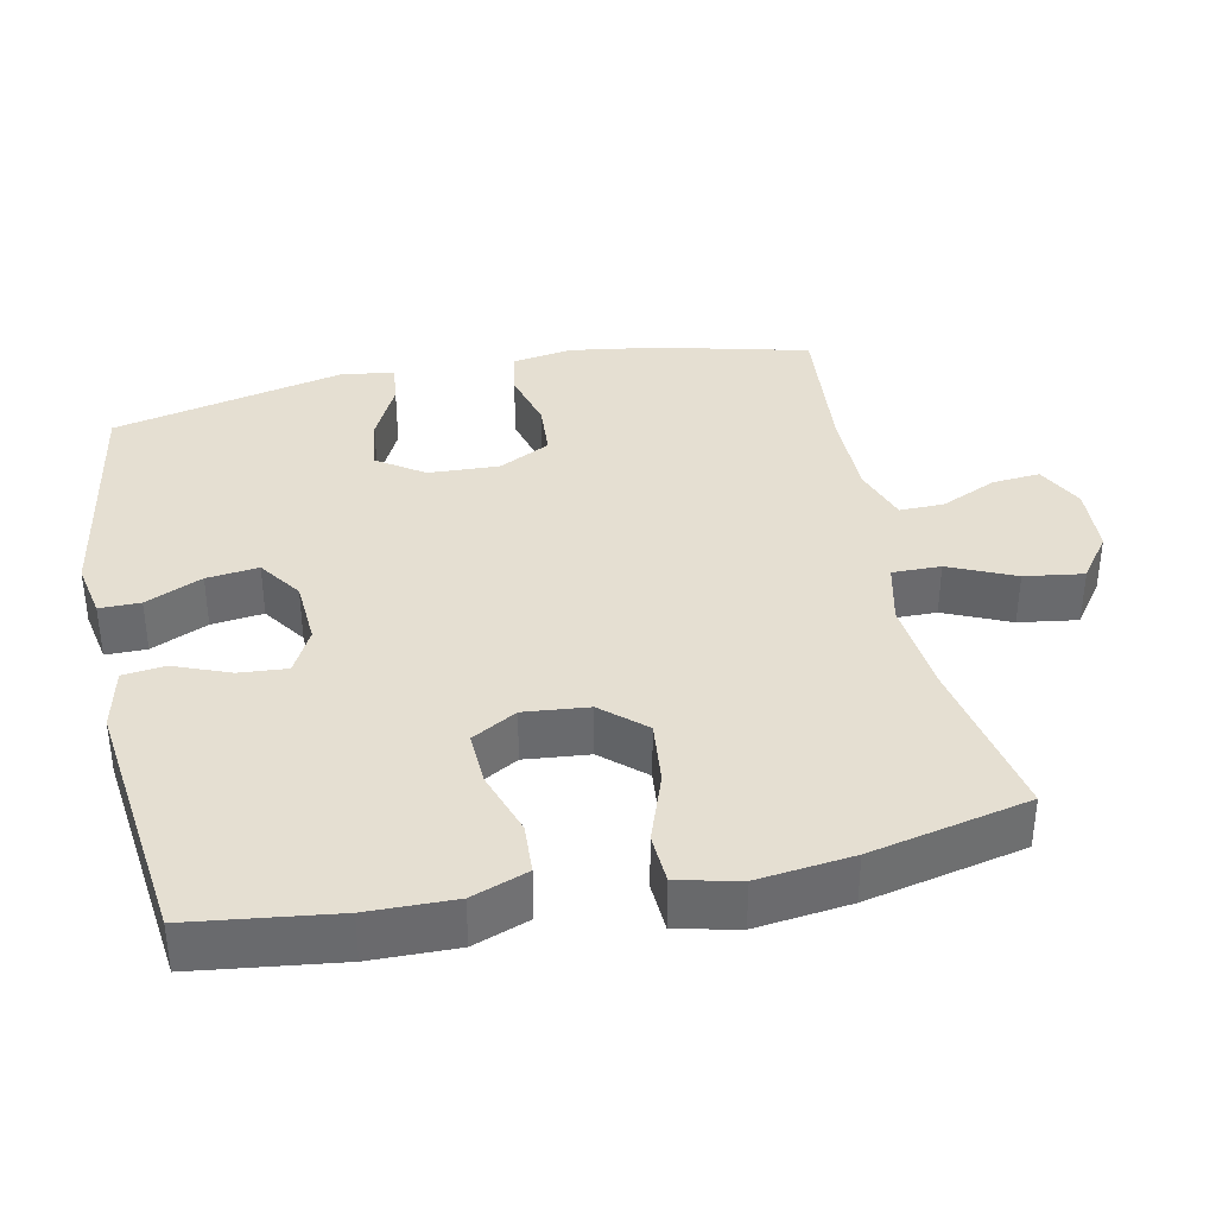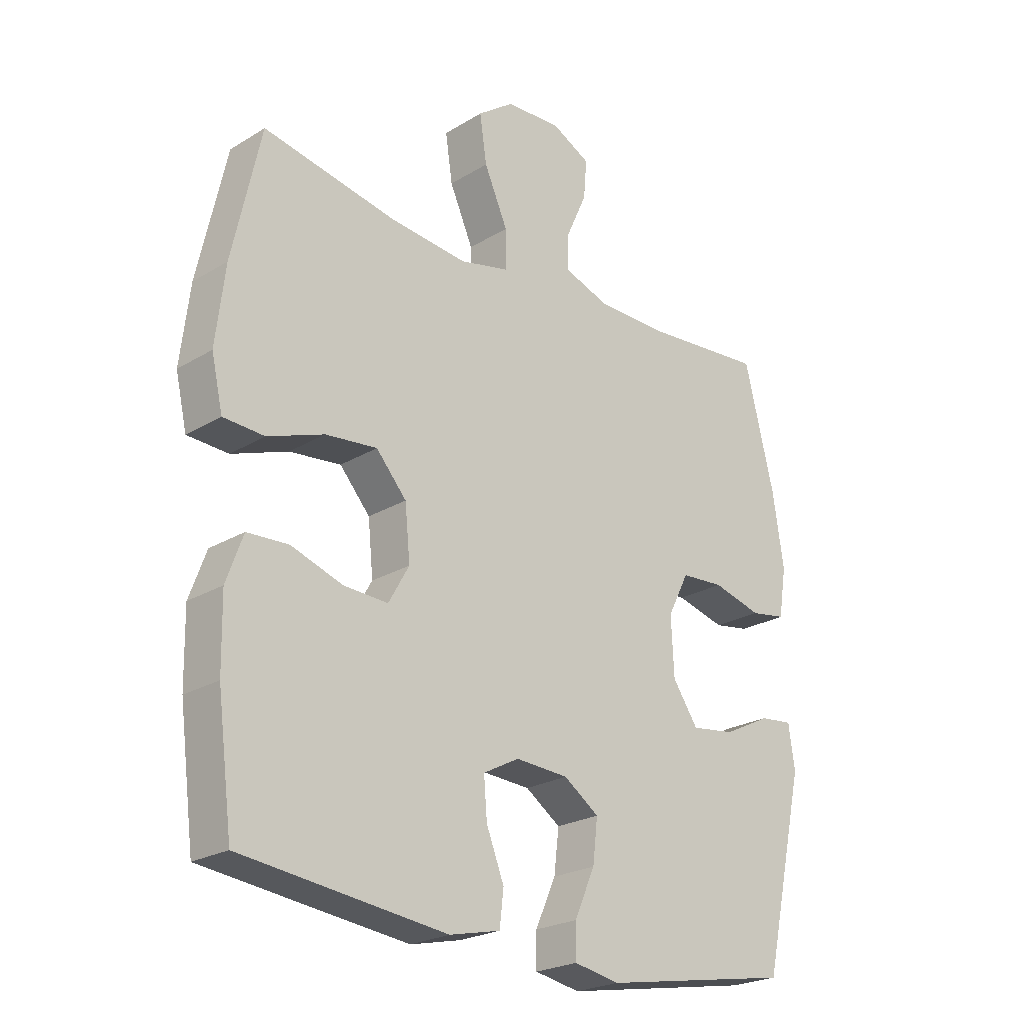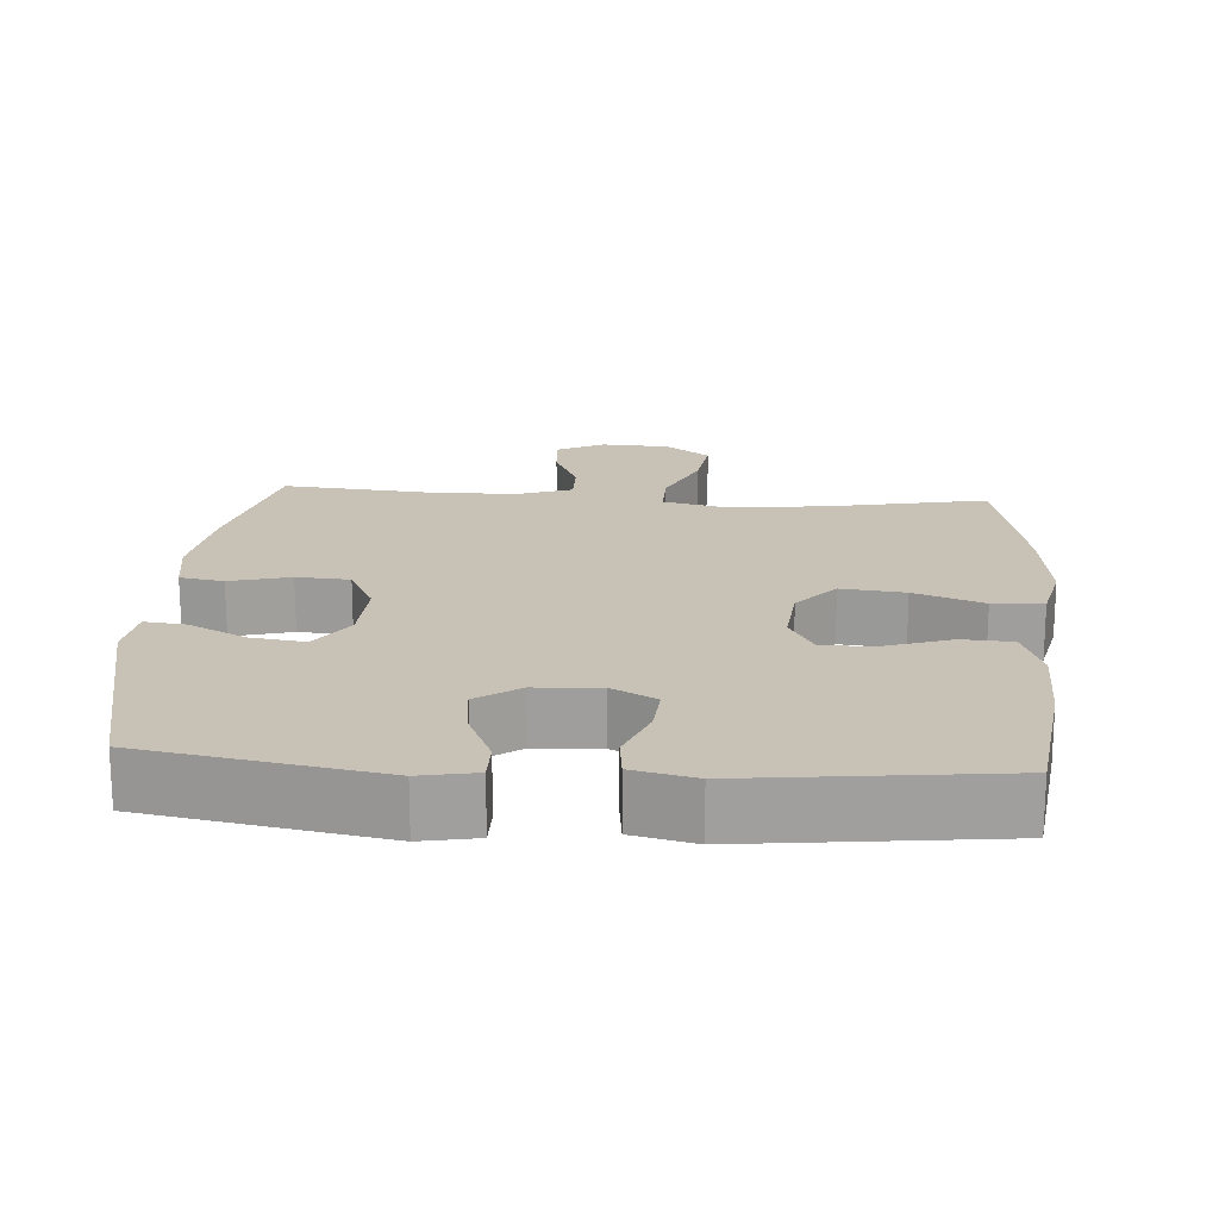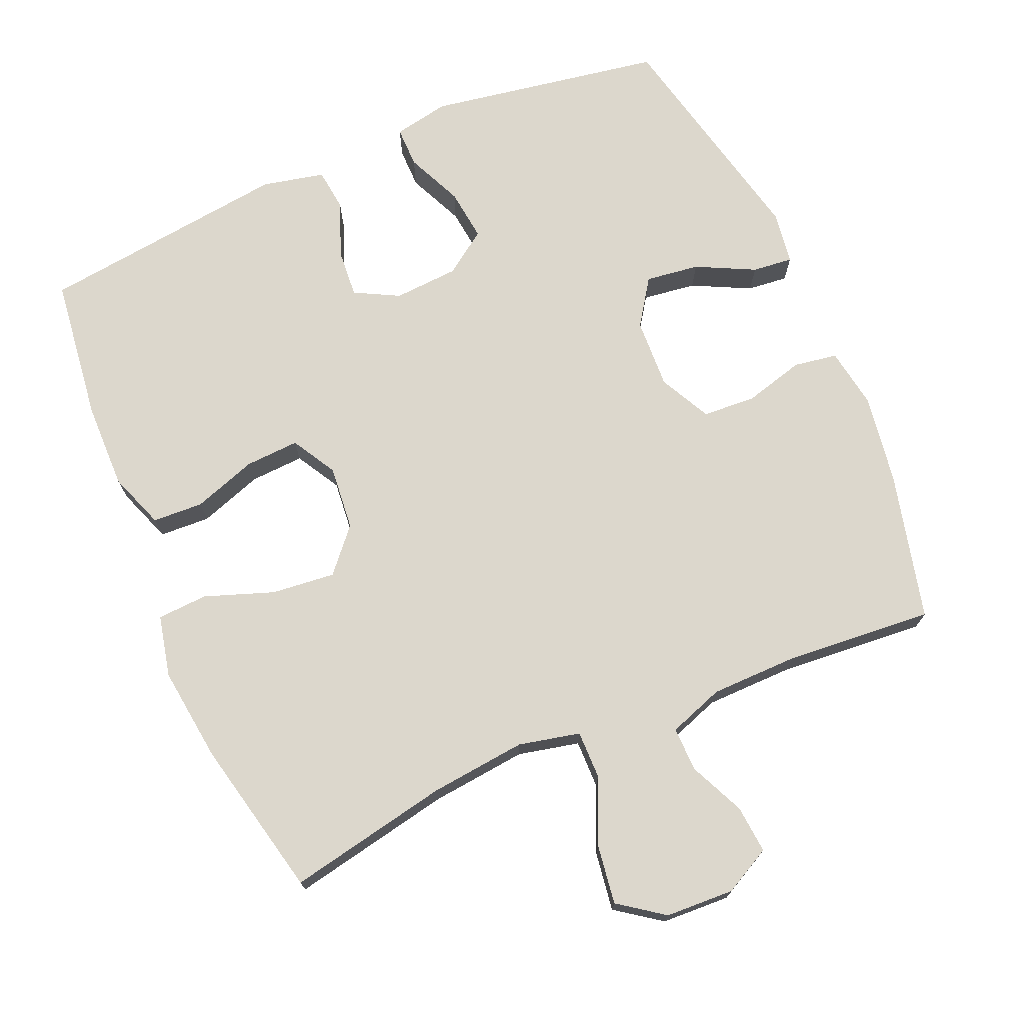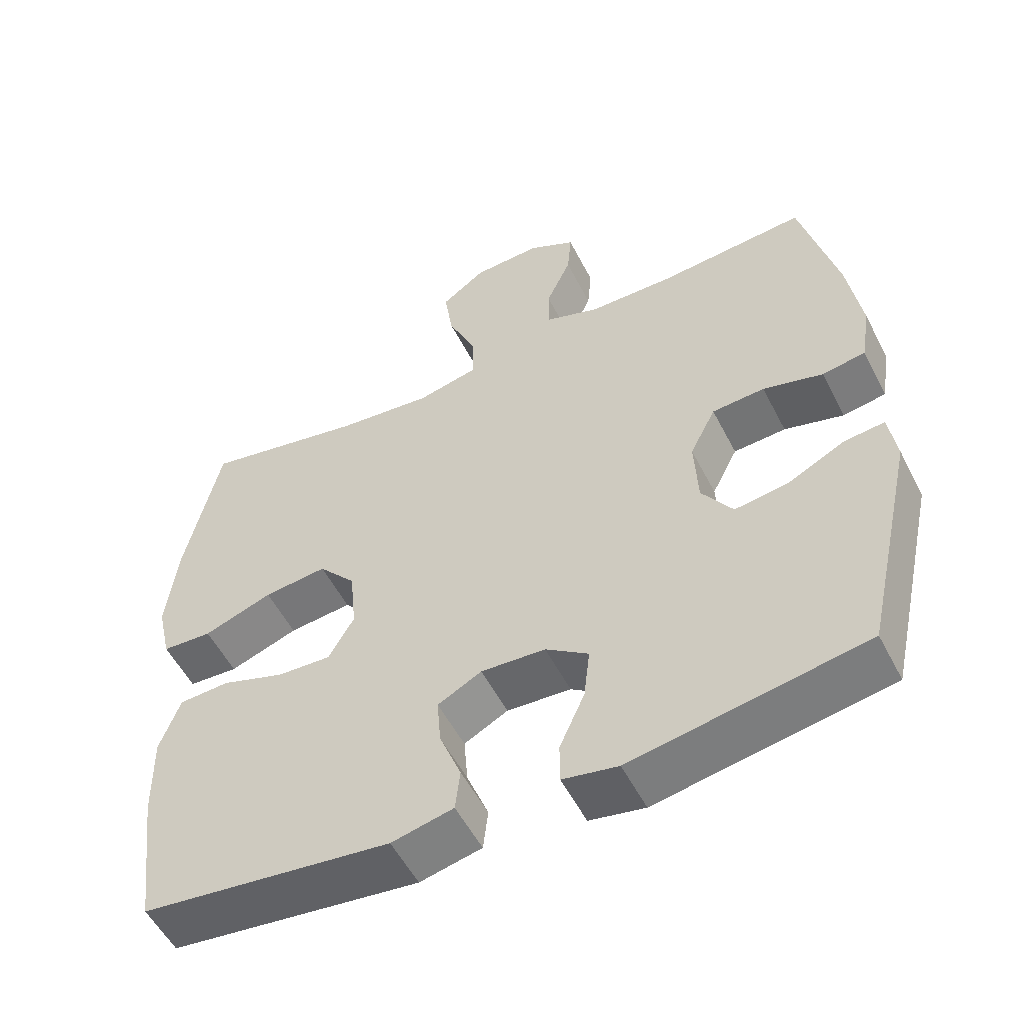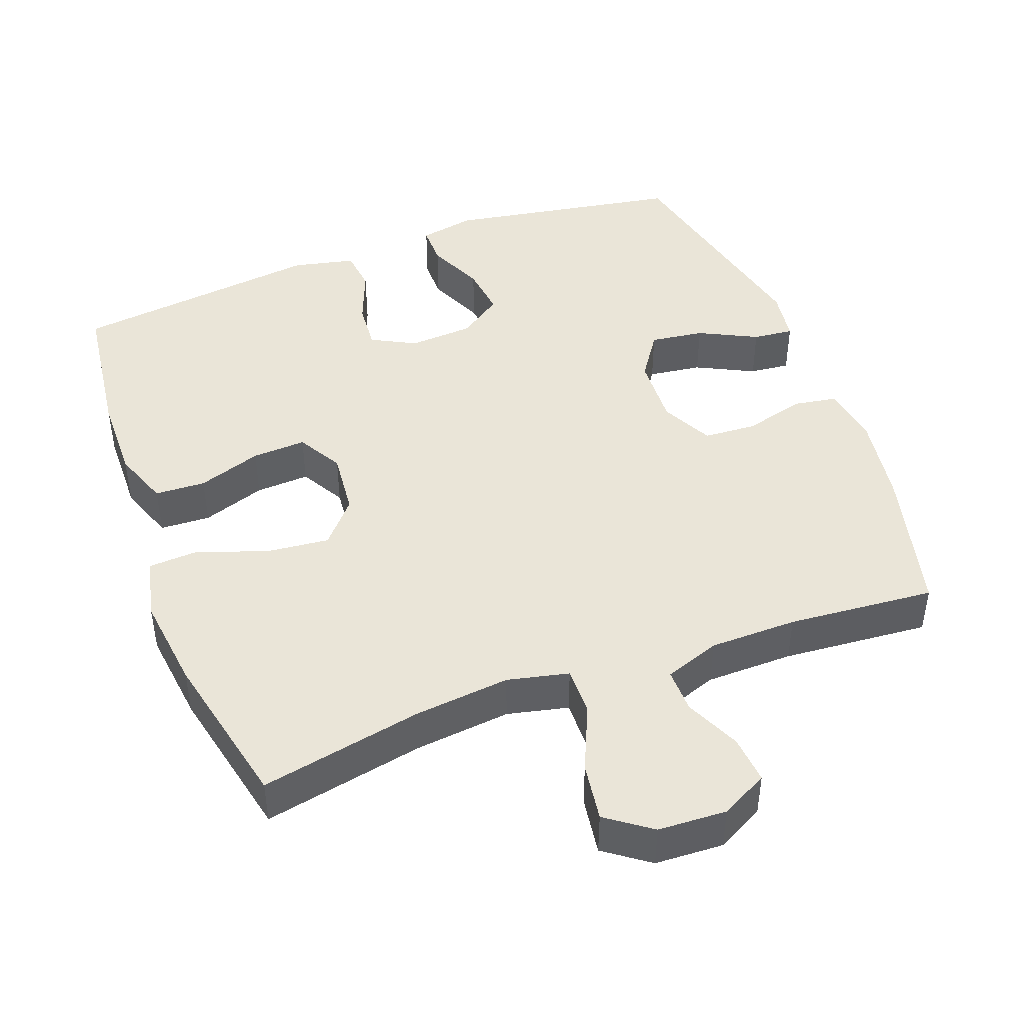
<metadata>
{"format":"obj","ext":"obj","renderer":"f3d","projection":"perspective","resolution":1024,"background":"white","views":[{"elev":37.3,"azim":-101.8,"up":"+Y"},{"elev":-23.4,"azim":-44.4,"up":"+Z"},{"elev":19.0,"azim":-175.8,"up":"+Y"},{"elev":72.9,"azim":-23.4,"up":"+Y"},{"elev":-54.1,"azim":26.8,"up":"+Z"},{"elev":45.3,"azim":-20.5,"up":"+Y"}]}
</metadata>
<code>
o path916
v -0.1524 0.0375 -0.5689
v -0.06387 0.0375 -0.549
v -0.05685 0.0375 -0.4889
v -0.0878 0.0375 -0.4098
v -0.09323 0.0375 -0.3416
v -0.03023 0.0375 -0.3084
v 0.06192 0.0375 -0.314
v 0.1234 0.0375 -0.3568
v 0.1148 0.0375 -0.4306
v 0.07878 0.0375 -0.511
v 0.07863 0.0375 -0.569
v 0.158 0.0375 -0.584
v 0.4921 0.0375 -0.5262
v 0.5661 0.0375 -0.197
v 0.5551 0.0375 -0.1219
v 0.4974 0.0375 -0.1281
v 0.4147 0.0375 -0.1694
v 0.3381 0.0375 -0.1798
v 0.2938 0.0375 -0.1145
v 0.289 0.0375 -0.01428
v 0.3261 0.0375 0.05899
v 0.4016 0.0375 0.06384
v 0.4874 0.0375 0.04084
v 0.5494 0.0375 0.05108
v 0.5633 0.0375 0.1367
v 0.544 0.0375 0.2643
v 0.4921 0.0375 0.4758
v 0.282 0.0375 0.458
v 0.1573 0.0375 0.4594
v 0.07826 0.0375 0.4872
v 0.07914 0.0375 0.5504
v 0.115 0.0375 0.6295
v 0.1209 0.0375 0.6978
v 0.05364 0.0375 0.7326
v -0.044 0.0375 0.728
v -0.1077 0.0375 0.6818
v -0.09545 0.0375 0.5981
v -0.05425 0.0375 0.5049
v -0.05339 0.0375 0.4361
v -0.1407 0.0375 0.4161
v -0.2782 0.0375 0.4303
v -0.5096 0.0375 0.4758
v -0.5592 0.0375 0.2501
v -0.5754 0.0375 0.1151
v -0.5555 0.0375 0.02731
v -0.4839 0.0375 0.02341
v -0.3855 0.0375 0.05874
v -0.2951 0.0375 0.06826
v -0.242 0.0375 0.00768
v -0.233 0.0375 -0.08425
v -0.2692 0.0375 -0.148
v -0.3463 0.0375 -0.1441
v -0.4372 0.0375 -0.1135
v -0.5092 0.0375 -0.1172
v -0.5384 0.0375 -0.1972
v -0.5362 0.0375 -0.3203
v -0.5096 0.0375 -0.5262
v -0.1524 -0.0375 -0.5689
v -0.06387 -0.0375 -0.549
v -0.05685 -0.0375 -0.4889
v -0.0878 -0.0375 -0.4098
v -0.09323 -0.0375 -0.3416
v -0.03023 -0.0375 -0.3084
v 0.06192 -0.0375 -0.314
v 0.1234 -0.0375 -0.3568
v 0.1148 -0.0375 -0.4306
v 0.07878 -0.0375 -0.511
v 0.07863 -0.0375 -0.569
v 0.158 -0.0375 -0.584
v 0.4921 -0.0375 -0.5262
v 0.5661 -0.0375 -0.197
v 0.5551 -0.0375 -0.1219
v 0.4974 -0.0375 -0.1281
v 0.4147 -0.0375 -0.1694
v 0.3381 -0.0375 -0.1798
v 0.2938 -0.0375 -0.1145
v 0.289 -0.0375 -0.01428
v 0.3261 -0.0375 0.05899
v 0.4016 -0.0375 0.06384
v 0.4874 -0.0375 0.04084
v 0.5494 -0.0375 0.05108
v 0.5633 -0.0375 0.1367
v 0.544 -0.0375 0.2643
v 0.4921 -0.0375 0.4758
v 0.282 -0.0375 0.458
v 0.1573 -0.0375 0.4594
v 0.07826 -0.0375 0.4872
v 0.07914 -0.0375 0.5504
v 0.115 -0.0375 0.6295
v 0.1209 -0.0375 0.6978
v 0.05364 -0.0375 0.7326
v -0.044 -0.0375 0.728
v -0.1077 -0.0375 0.6818
v -0.09545 -0.0375 0.5981
v -0.05425 -0.0375 0.5049
v -0.05339 -0.0375 0.4361
v -0.1407 -0.0375 0.4161
v -0.2782 -0.0375 0.4303
v -0.5096 -0.0375 0.4758
v -0.5592 -0.0375 0.2501
v -0.5754 -0.0375 0.1151
v -0.5555 -0.0375 0.02731
v -0.4839 -0.0375 0.02341
v -0.3855 -0.0375 0.05874
v -0.2951 -0.0375 0.06826
v -0.242 -0.0375 0.00768
v -0.233 -0.0375 -0.08425
v -0.2692 -0.0375 -0.148
v -0.3463 -0.0375 -0.1441
v -0.4372 -0.0375 -0.1135
v -0.5092 -0.0375 -0.1172
v -0.5384 -0.0375 -0.1972
v -0.5362 -0.0375 -0.3203
v -0.5096 -0.0375 -0.5262
v 0.5661 0.0375 -0.197
v 0.5551 0.0375 -0.1219
v 0.5551 0.0375 -0.1219
v 0.5494 0.0375 0.05108
v 0.5494 0.0375 0.05108
v 0.5633 0.0375 0.1367
v 0.544 0.0375 0.2643
v 0.4974 0.0375 -0.1281
v 0.4874 0.0375 0.04084
v 0.4921 0.0375 -0.5262
v 0.4921 0.0375 -0.5262
v 0.4921 0.0375 0.4758
v 0.4921 0.0375 0.4758
v 0.4147 0.0375 -0.1694
v 0.4016 0.0375 0.06384
v 0.3381 0.0375 -0.1798
v 0.3381 0.0375 -0.1798
v 0.3261 0.0375 0.05899
v 0.282 0.0375 0.458
v 0.2938 0.0375 -0.1145
v 0.289 0.0375 -0.01428
v 0.158 0.0375 -0.584
v 0.1573 0.0375 0.4594
v 0.07863 0.0375 -0.569
v 0.07863 0.0375 -0.569
v 0.1234 0.0375 -0.3568
v 0.1234 0.0375 -0.3568
v 0.1148 0.0375 -0.4306
v 0.07826 0.0375 0.4872
v 0.07826 0.0375 0.4872
v 0.06192 0.0375 -0.314
v 0.115 0.0375 0.6295
v 0.1209 0.0375 0.6978
v 0.1209 0.0375 0.6978
v 0.05364 0.0375 0.7326
v 0.07914 0.0375 0.5504
v 0.07878 0.0375 -0.511
v -0.03023 0.0375 -0.3084
v -0.044 0.0375 0.728
v -0.09323 0.0375 -0.3416
v -0.09323 0.0375 -0.3416
v -0.05425 0.0375 0.5049
v -0.05339 0.0375 0.4361
v -0.05339 0.0375 0.4361
v -0.1077 0.0375 0.6818
v -0.1077 0.0375 0.6818
v -0.1407 0.0375 0.4161
v -0.09545 0.0375 0.5981
v -0.06387 0.0375 -0.549
v -0.06387 0.0375 -0.549
v -0.05685 0.0375 -0.4889
v -0.0878 0.0375 -0.4098
v -0.1524 0.0375 -0.5689
v -0.2782 0.0375 0.4303
v -0.233 0.0375 -0.08425
v -0.2692 0.0375 -0.148
v -0.2692 0.0375 -0.148
v -0.242 0.0375 0.00768
v -0.2951 0.0375 0.06826
v -0.3463 0.0375 -0.1441
v -0.3855 0.0375 0.05874
v -0.4372 0.0375 -0.1135
v -0.4839 0.0375 0.02341
v -0.5092 0.0375 -0.1172
v -0.5092 0.0375 -0.1172
v -0.5096 0.0375 0.4758
v -0.5096 0.0375 0.4758
v -0.5096 0.0375 -0.5262
v -0.5096 0.0375 -0.5262
v -0.5555 0.0375 0.02731
v -0.5555 0.0375 0.02731
v -0.5384 0.0375 -0.1972
v -0.5362 0.0375 -0.3203
v -0.5592 0.0375 0.2501
v -0.5754 0.0375 0.1151
v 0.5661 -0.0375 -0.197
v 0.5551 -0.0375 -0.1219
v 0.5551 -0.0375 -0.1219
v 0.5494 -0.0375 0.05108
v 0.5494 -0.0375 0.05108
v 0.5633 -0.0375 0.1367
v 0.544 -0.0375 0.2643
v 0.4974 -0.0375 -0.1281
v 0.4874 -0.0375 0.04084
v 0.4921 -0.0375 -0.5262
v 0.4921 -0.0375 -0.5262
v 0.4921 -0.0375 0.4758
v 0.4921 -0.0375 0.4758
v 0.4147 -0.0375 -0.1694
v 0.4016 -0.0375 0.06384
v 0.3381 -0.0375 -0.1798
v 0.3381 -0.0375 -0.1798
v 0.3261 -0.0375 0.05899
v 0.282 -0.0375 0.458
v 0.2938 -0.0375 -0.1145
v 0.289 -0.0375 -0.01428
v 0.158 -0.0375 -0.584
v 0.1573 -0.0375 0.4594
v 0.07863 -0.0375 -0.569
v 0.07863 -0.0375 -0.569
v 0.1234 -0.0375 -0.3568
v 0.1234 -0.0375 -0.3568
v 0.1148 -0.0375 -0.4306
v 0.07826 -0.0375 0.4872
v 0.07826 -0.0375 0.4872
v 0.06192 -0.0375 -0.314
v 0.115 -0.0375 0.6295
v 0.1209 -0.0375 0.6978
v 0.1209 -0.0375 0.6978
v 0.05364 -0.0375 0.7326
v 0.07914 -0.0375 0.5504
v 0.07878 -0.0375 -0.511
v -0.03023 -0.0375 -0.3084
v -0.044 -0.0375 0.728
v -0.09323 -0.0375 -0.3416
v -0.09323 -0.0375 -0.3416
v -0.05425 -0.0375 0.5049
v -0.05339 -0.0375 0.4361
v -0.05339 -0.0375 0.4361
v -0.1077 -0.0375 0.6818
v -0.1077 -0.0375 0.6818
v -0.1407 -0.0375 0.4161
v -0.09545 -0.0375 0.5981
v -0.06387 -0.0375 -0.549
v -0.06387 -0.0375 -0.549
v -0.05685 -0.0375 -0.4889
v -0.0878 -0.0375 -0.4098
v -0.1524 -0.0375 -0.5689
v -0.2782 -0.0375 0.4303
v -0.233 -0.0375 -0.08425
v -0.2692 -0.0375 -0.148
v -0.2692 -0.0375 -0.148
v -0.242 -0.0375 0.00768
v -0.2951 -0.0375 0.06826
v -0.3463 -0.0375 -0.1441
v -0.3855 -0.0375 0.05874
v -0.4372 -0.0375 -0.1135
v -0.4839 -0.0375 0.02341
v -0.5092 -0.0375 -0.1172
v -0.5092 -0.0375 -0.1172
v -0.5096 -0.0375 0.4758
v -0.5096 -0.0375 0.4758
v -0.5096 -0.0375 -0.5262
v -0.5096 -0.0375 -0.5262
v -0.5555 -0.0375 0.02731
v -0.5555 -0.0375 0.02731
v -0.5384 -0.0375 -0.1972
v -0.5362 -0.0375 -0.3203
v -0.5592 -0.0375 0.2501
v -0.5754 -0.0375 0.1151
f 228 221 224
f 209 210 220
f 240 242 238
f 201 208 196
f 237 228 234
f 208 212 207
f 205 199 203
f 222 224 221
f 218 231 232
f 217 226 211
f 208 207 196
f 203 190 197
f 199 205 215
f 211 226 213
f 244 245 227
f 209 215 205
f 220 210 227
f 215 209 220
f 263 243 255
f 210 247 244
f 257 241 262
f 241 242 240
f 242 241 257
f 252 264 259
f 249 251 261
f 247 236 248
f 232 236 247
f 228 237 221
f 199 215 217
f 212 232 207
f 248 243 250
f 199 217 211
f 190 203 199
f 221 237 225
f 225 231 218
f 250 263 264
f 229 262 241
f 198 195 204
f 263 250 243
f 210 244 227
f 236 243 248
f 218 232 212
f 250 264 252
f 210 232 247
f 262 245 249
f 195 196 204
f 193 195 198
f 229 245 262
f 261 251 253
f 227 245 229
f 204 196 207
f 231 225 237
f 262 249 261
f 207 232 210
f 197 190 191
f 14 117 192 71
f 119 25 82 194
f 25 26 83 82
f 15 16 73 72
f 23 24 81 80
f 125 14 71 200
f 26 127 202 83
f 16 17 74 73
f 22 23 80 79
f 17 131 206 74
f 21 22 79 78
f 27 28 85 84
f 18 19 76 75
f 20 21 78 77
f 19 20 77 76
f 12 13 70 69
f 28 29 86 85
f 139 12 69 214
f 141 9 66 216
f 29 144 219 86
f 7 8 65 64
f 32 148 223 89
f 33 34 91 90
f 31 32 89 88
f 10 11 68 67
f 9 10 67 66
f 30 31 88 87
f 6 7 64 63
f 34 35 92 91
f 155 6 63 230
f 38 158 233 95
f 35 160 235 92
f 39 40 97 96
f 37 38 95 94
f 36 37 94 93
f 164 3 60 239
f 3 4 61 60
f 1 2 59 58
f 4 5 62 61
f 40 41 98 97
f 50 171 246 107
f 49 50 107 106
f 48 49 106 105
f 51 52 109 108
f 47 48 105 104
f 52 53 110 109
f 46 47 104 103
f 53 179 254 110
f 41 181 256 98
f 183 1 58 258
f 185 46 103 260
f 54 55 112 111
f 56 57 114 113
f 55 56 113 112
f 42 43 100 99
f 44 45 102 101
f 43 44 101 100
f 153 149 146
f 134 145 135
f 165 163 167
f 126 121 133
f 162 159 153
f 133 132 137
f 130 128 124
f 147 146 149
f 143 157 156
f 142 136 151
f 133 121 132
f 128 122 115
f 124 140 130
f 136 138 151
f 169 152 170
f 134 130 140
f 145 152 135
f 140 145 134
f 188 180 168
f 135 169 172
f 182 187 166
f 166 165 167
f 167 182 166
f 177 184 189
f 174 186 176
f 172 173 161
f 157 172 161
f 153 146 162
f 124 142 140
f 137 132 157
f 173 175 168
f 124 136 142
f 115 124 128
f 146 150 162
f 150 143 156
f 175 189 188
f 154 166 187
f 123 129 120
f 188 168 175
f 135 152 169
f 161 173 168
f 143 137 157
f 175 177 189
f 135 172 157
f 187 174 170
f 120 129 121
f 118 123 120
f 154 187 170
f 186 178 176
f 152 154 170
f 129 132 121
f 156 162 150
f 187 186 174
f 132 135 157
f 122 116 115

</code>
